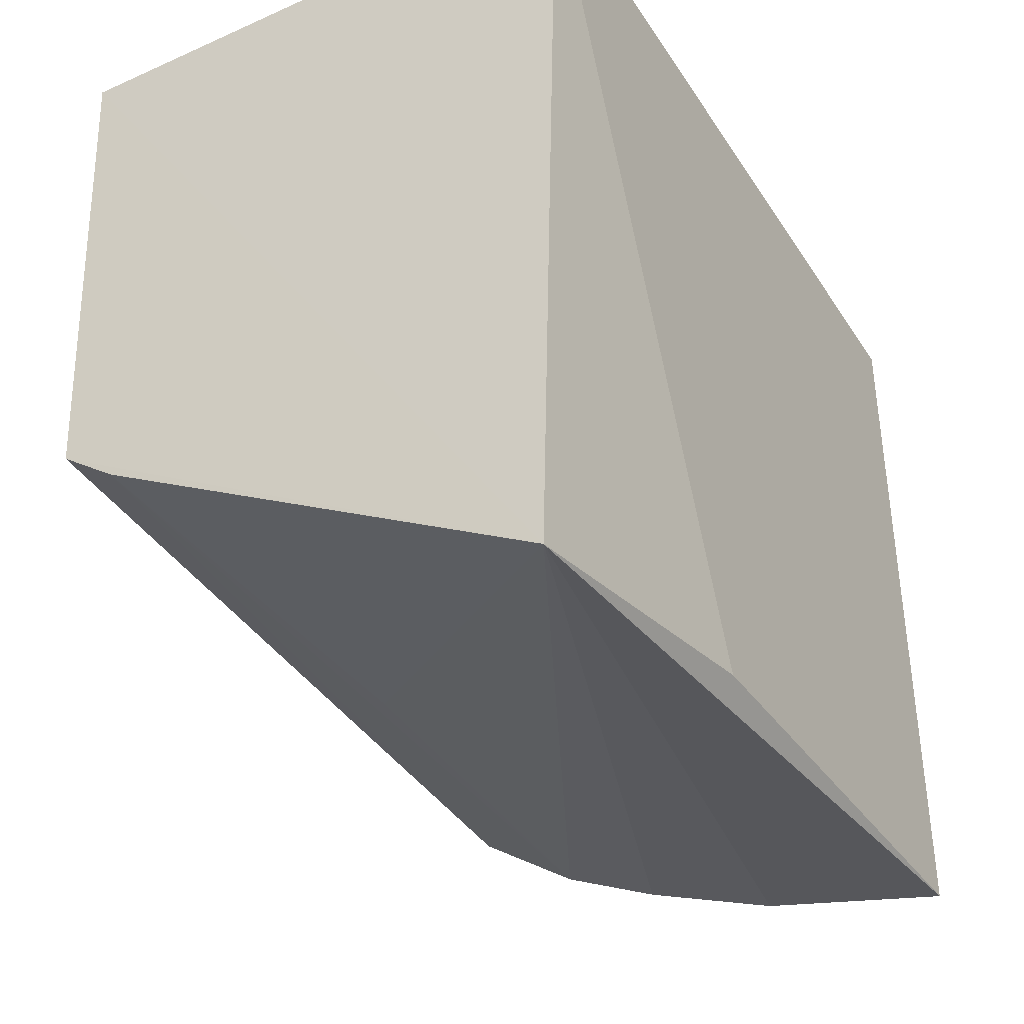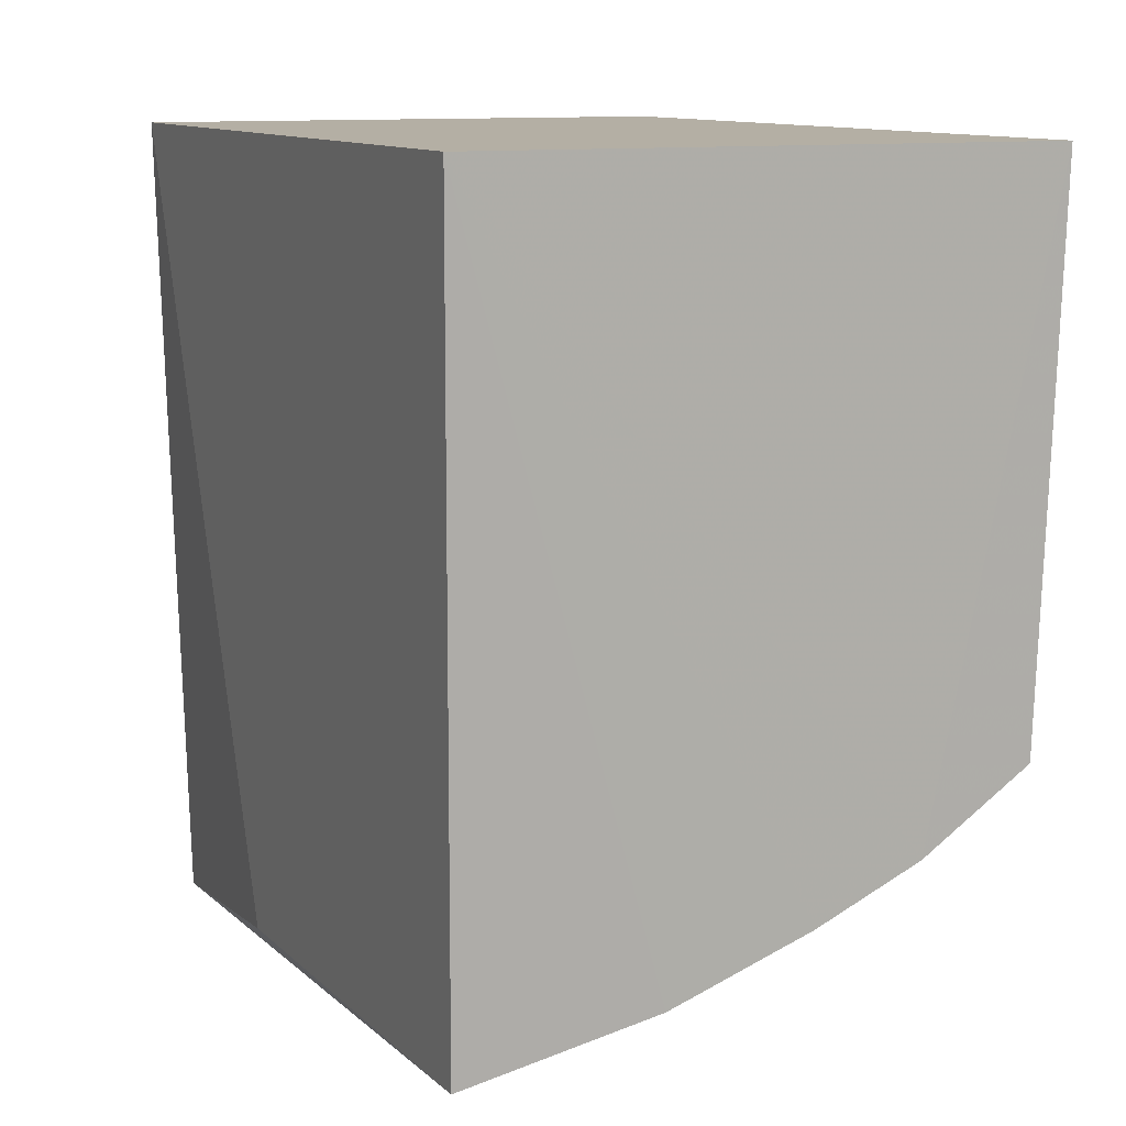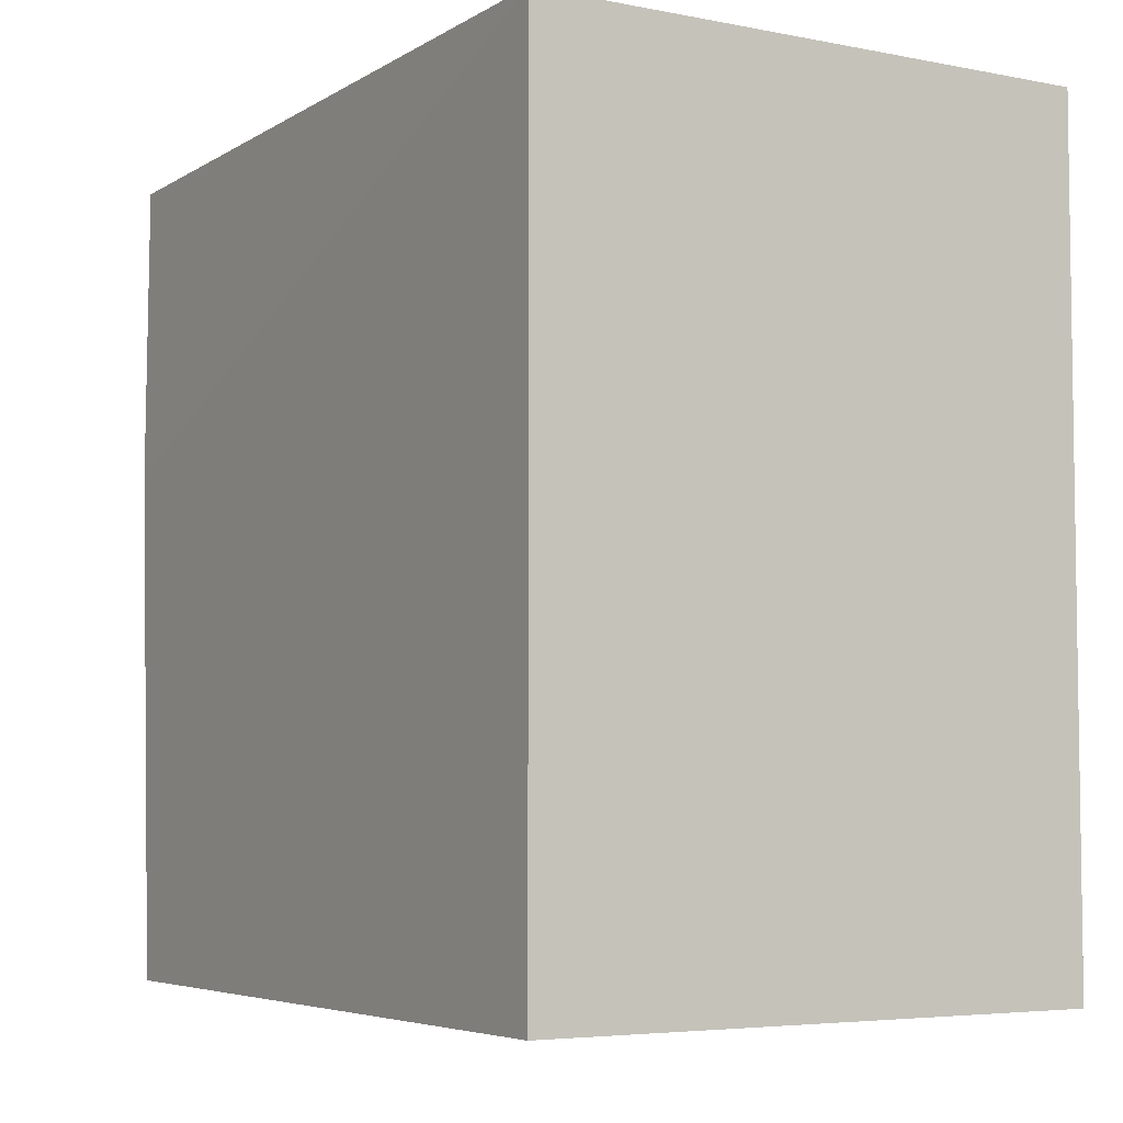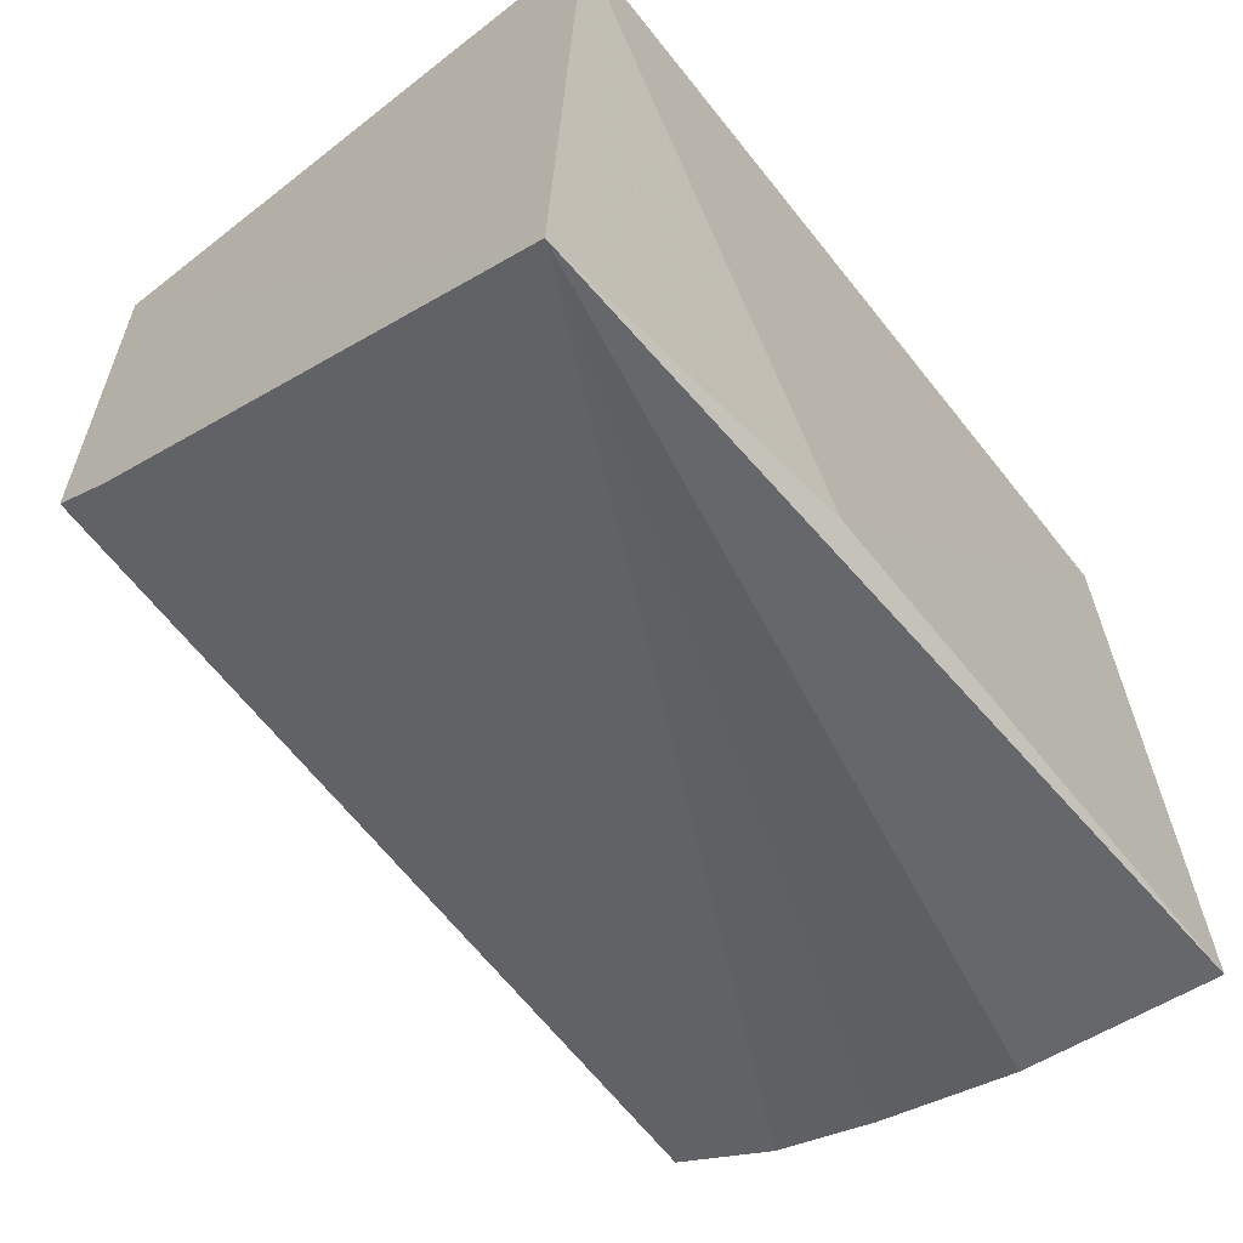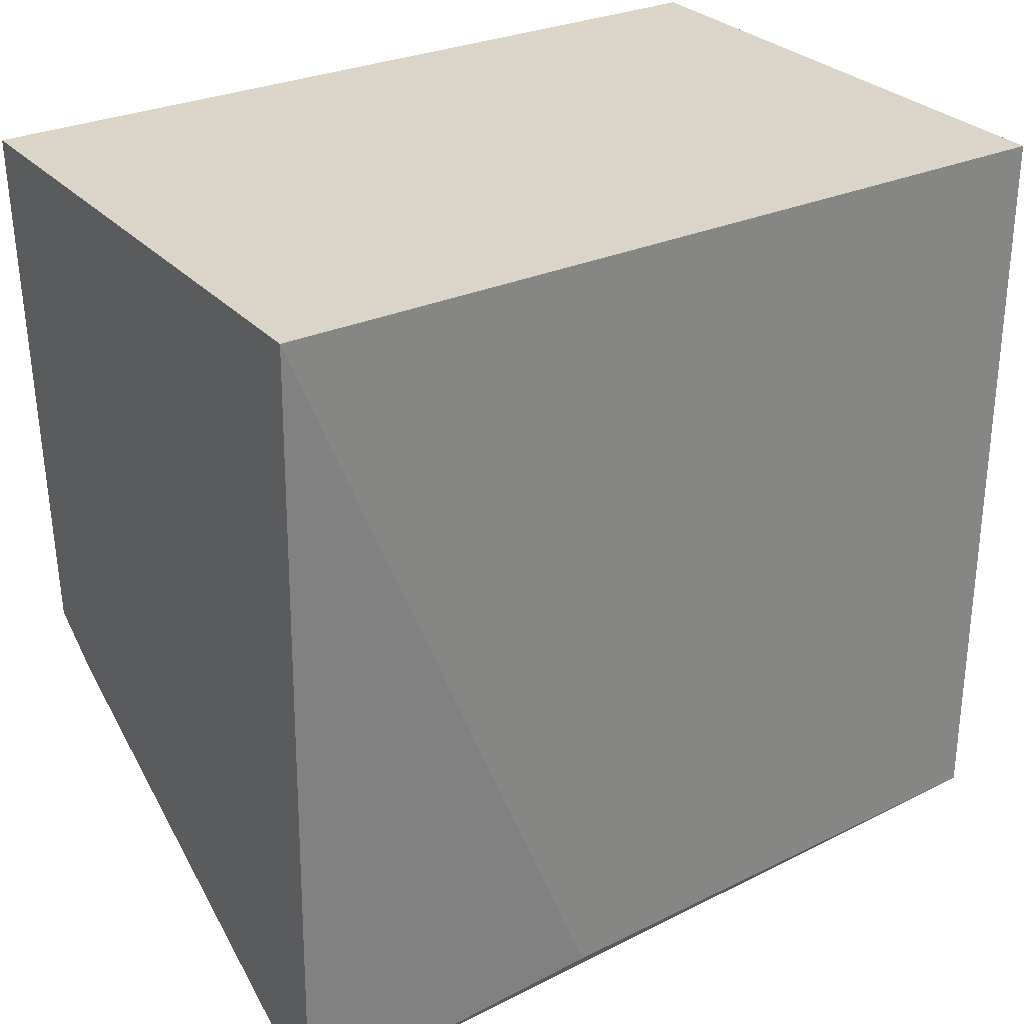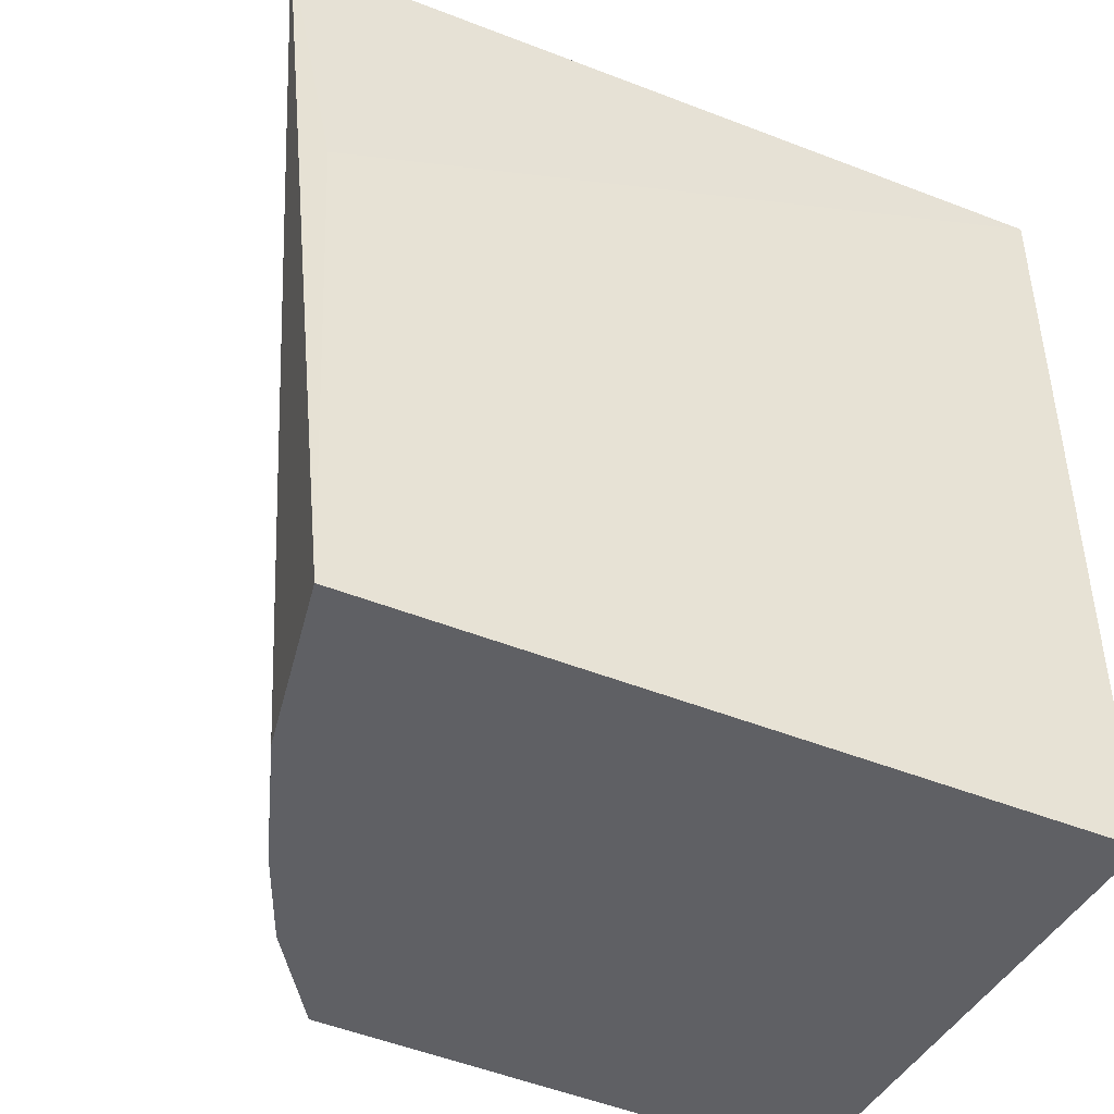
<metadata>
{"format":"obj","ext":"obj","renderer":"f3d","projection":"perspective","resolution":1024,"background":"white","views":[{"elev":-38.0,"azim":29.4,"up":"+Y"},{"elev":11.3,"azim":155.9,"up":"+Y"},{"elev":-5.1,"azim":148.6,"up":"+Z"},{"elev":-64.3,"azim":38.4,"up":"+Y"},{"elev":29.1,"azim":56.4,"up":"+Y"},{"elev":-43.7,"azim":64.2,"up":"+Z"}]}
</metadata>
<code>
v 0.01147 -0.2555 0.007584
v 0.01793 -0.2338 -0.2349
v 0.01771 -0.01237 0.007574
v -0.149 -0.01237 0.007574
v -0.143 -0.1708 -0.235
v 0.01824 -0.2408 -0.08375
v -0.08021 -0.2068 -0.2351
v -0.1412 -0.1683 0.007407
v 0.01771 -0.01237 -0.2348
v -0.0387 -0.2221 -0.2351
v -0.111 -0.1926 -0.2351
v -0.149 -0.01237 -0.2348
v -0.124 -0.1807 0.007364
v -0.1102 -0.1911 -0.1139
f 1 3 4
f 6 1 2
f 6 3 1
f 8 1 4
f 8 4 5
f 9 6 2
f 9 3 6
f 9 4 3
f 10 2 1
f 10 1 7
f 10 9 2
f 10 7 9
f 11 7 1
f 11 9 7
f 12 5 4
f 12 4 9
f 12 11 5
f 12 9 11
f 13 1 8
f 13 8 5
f 13 5 11
f 14 13 11
f 14 11 1
f 14 1 13

</code>
